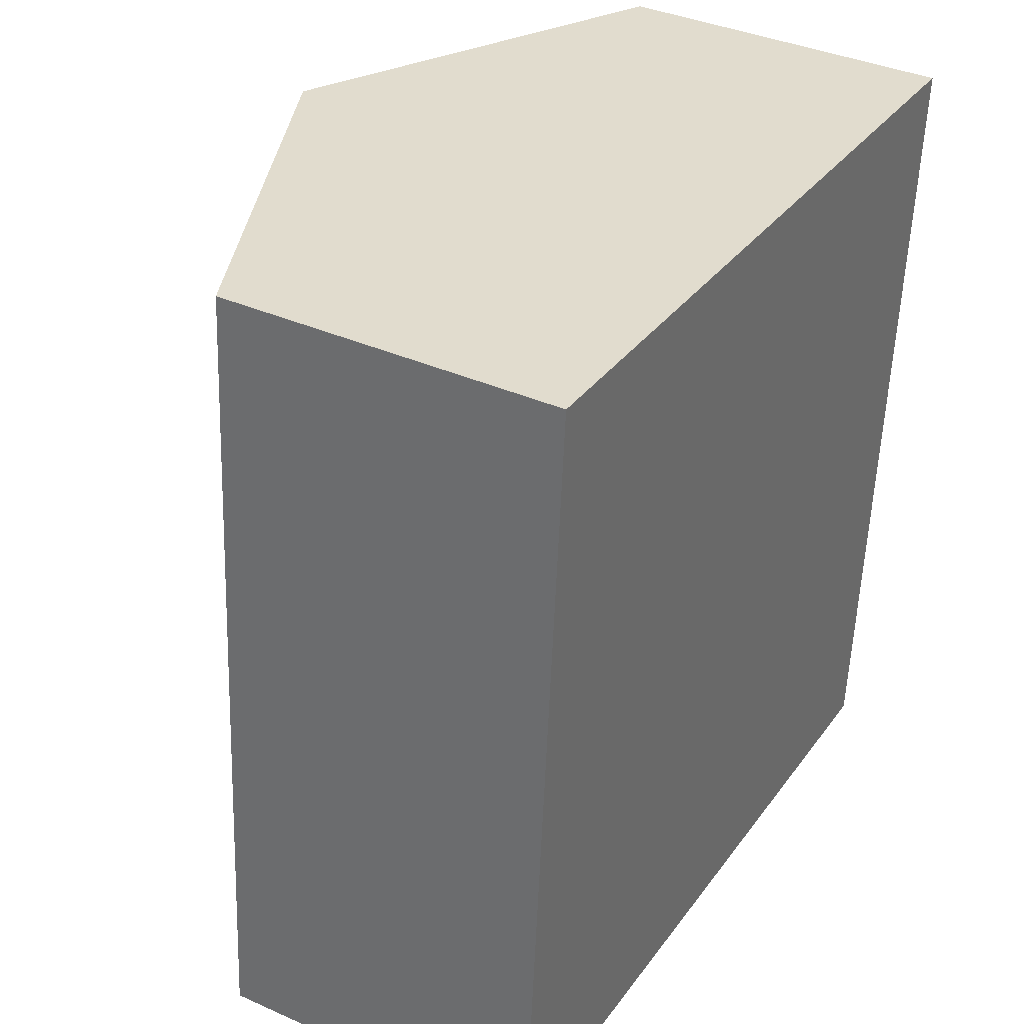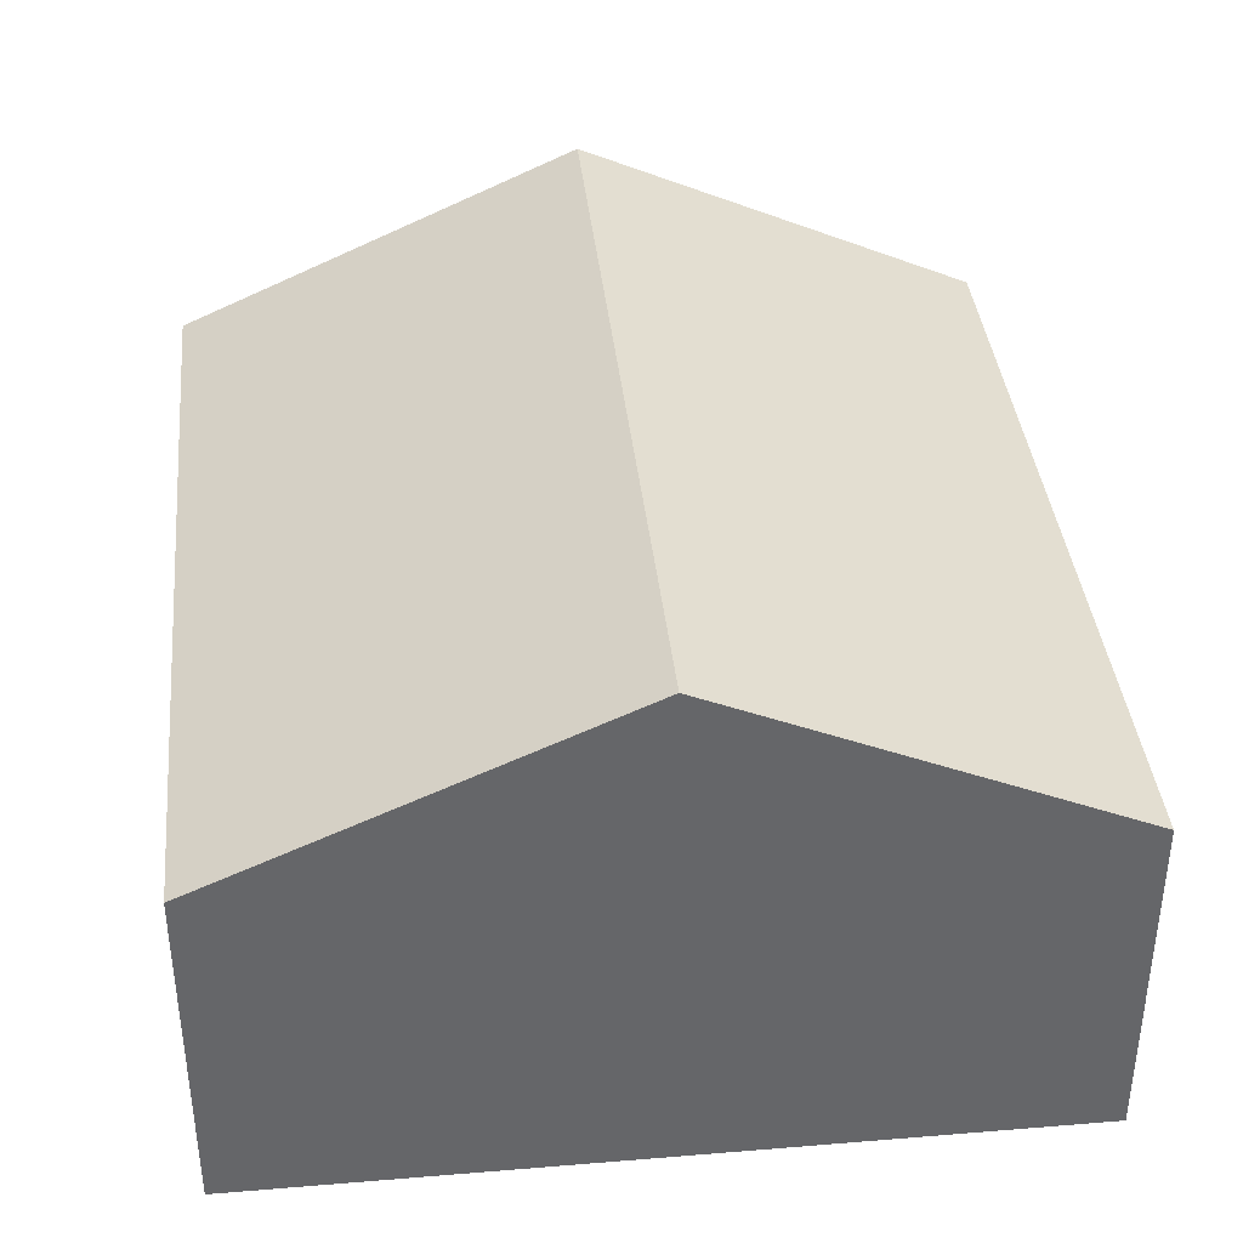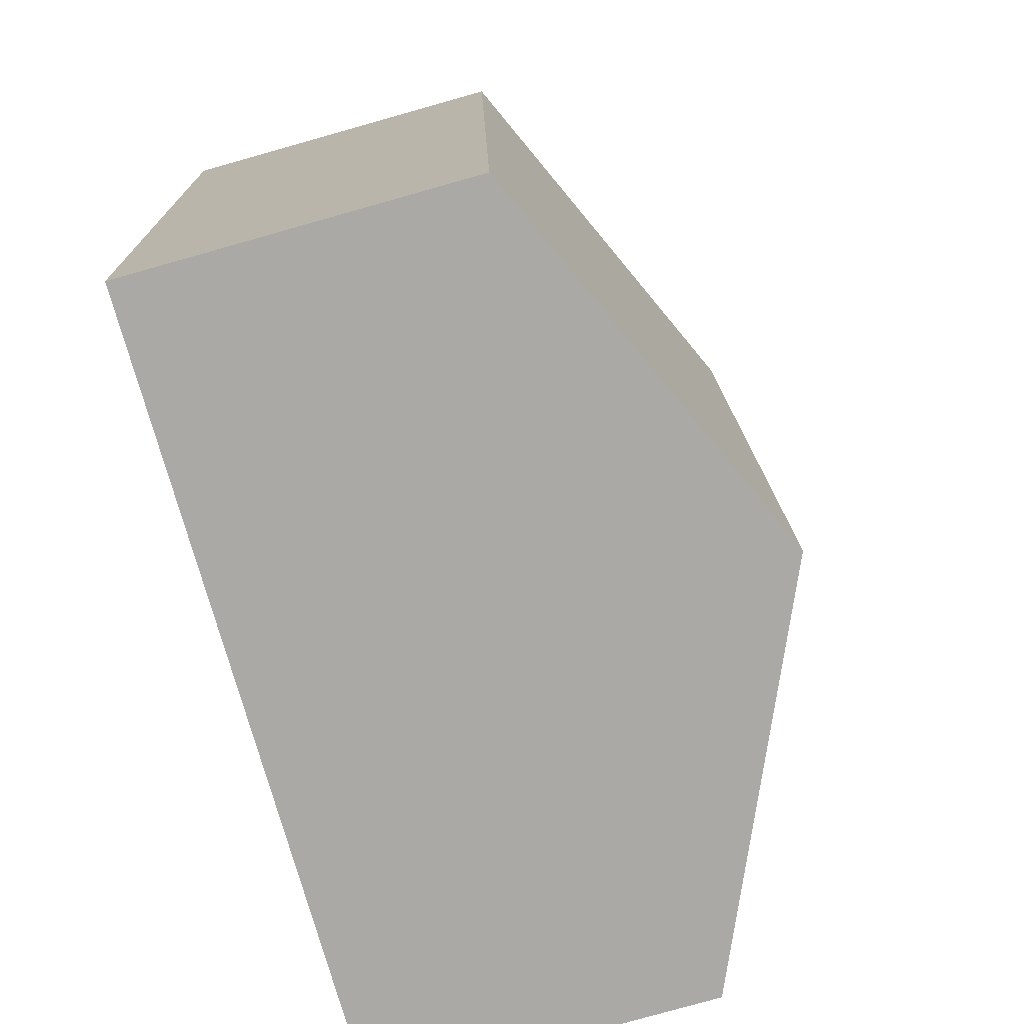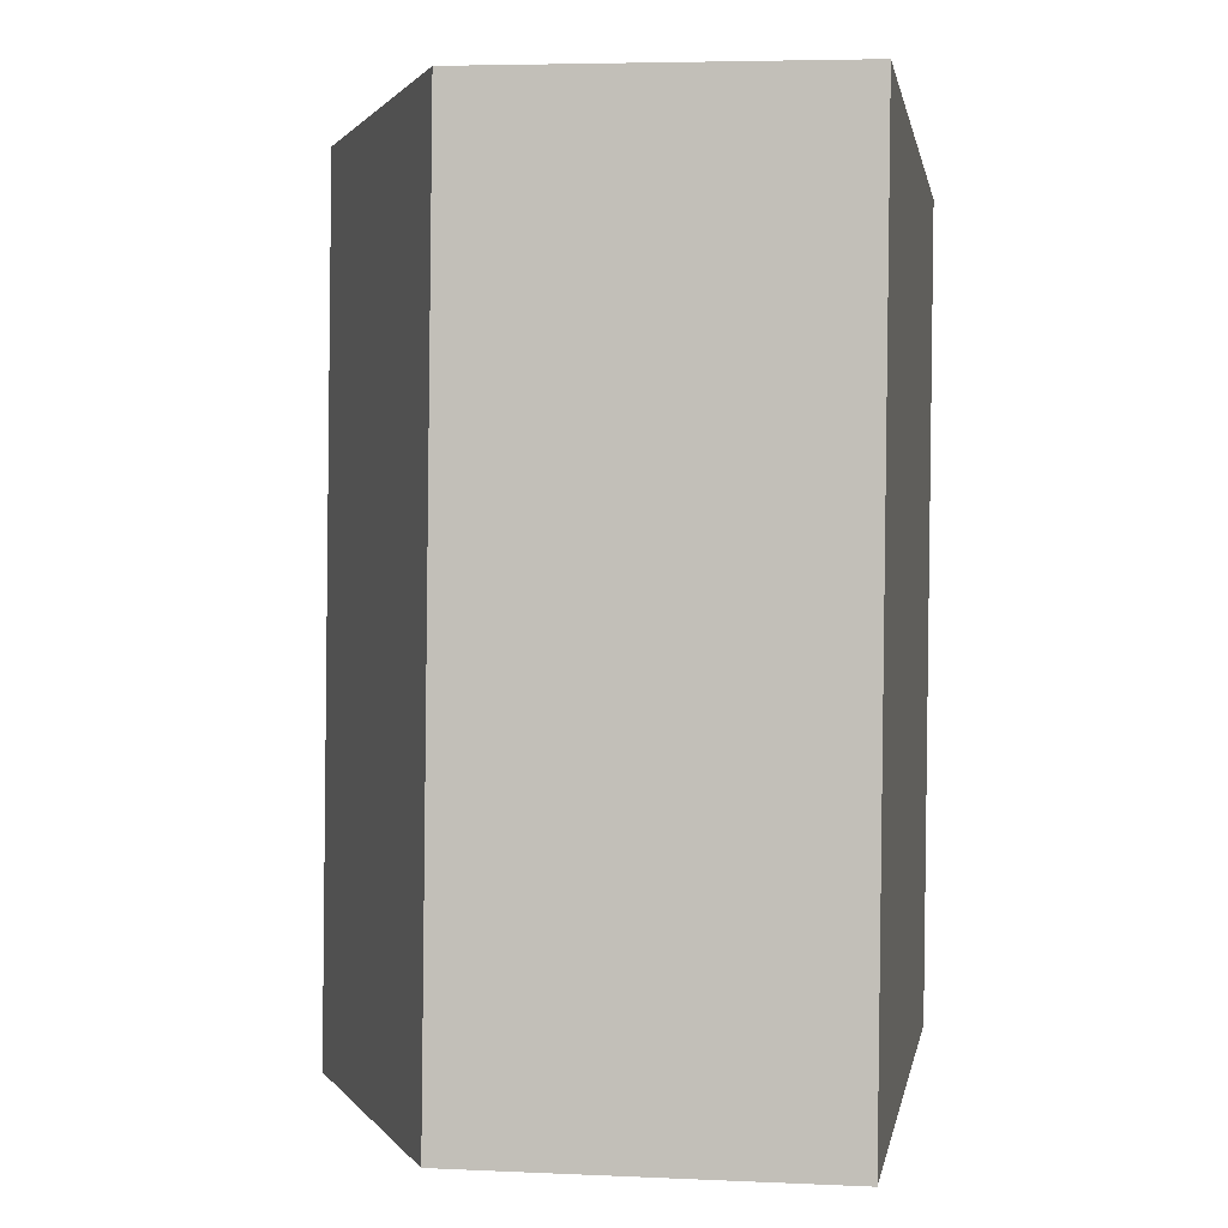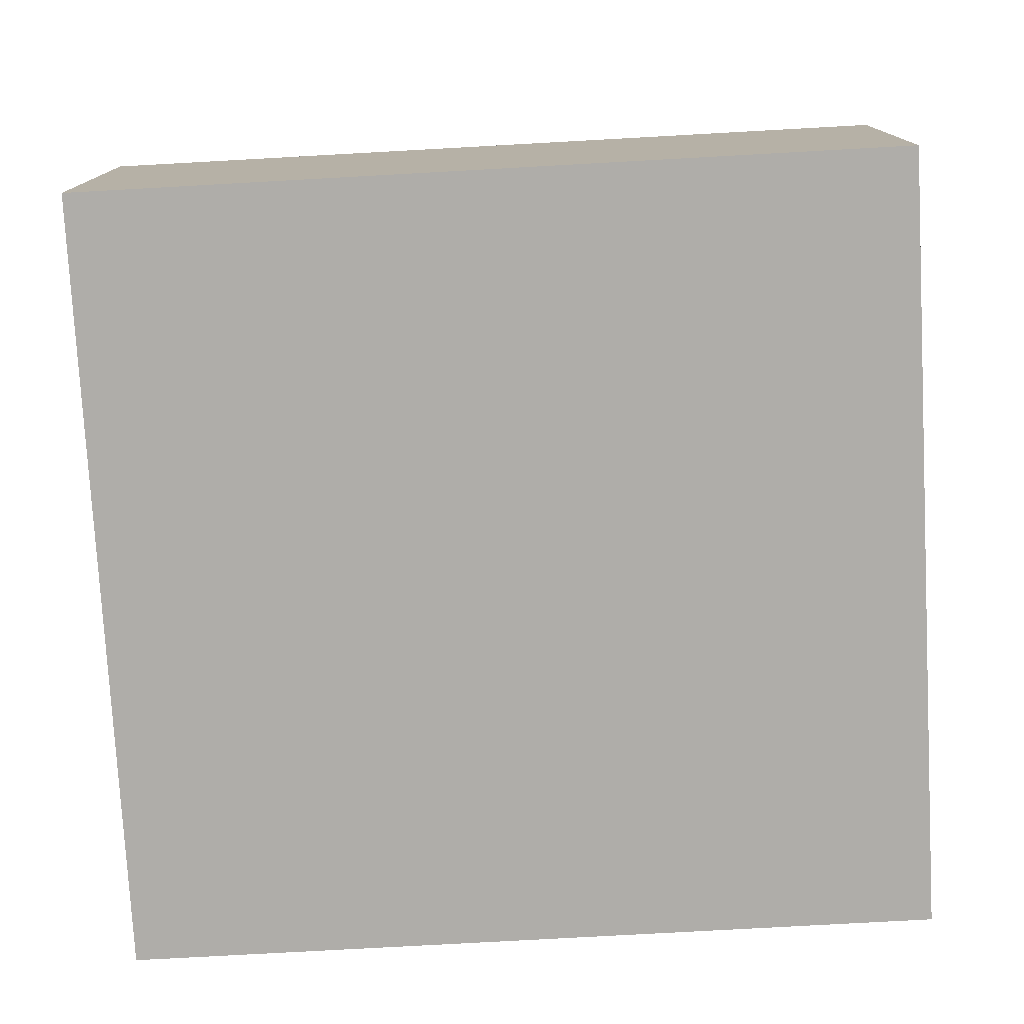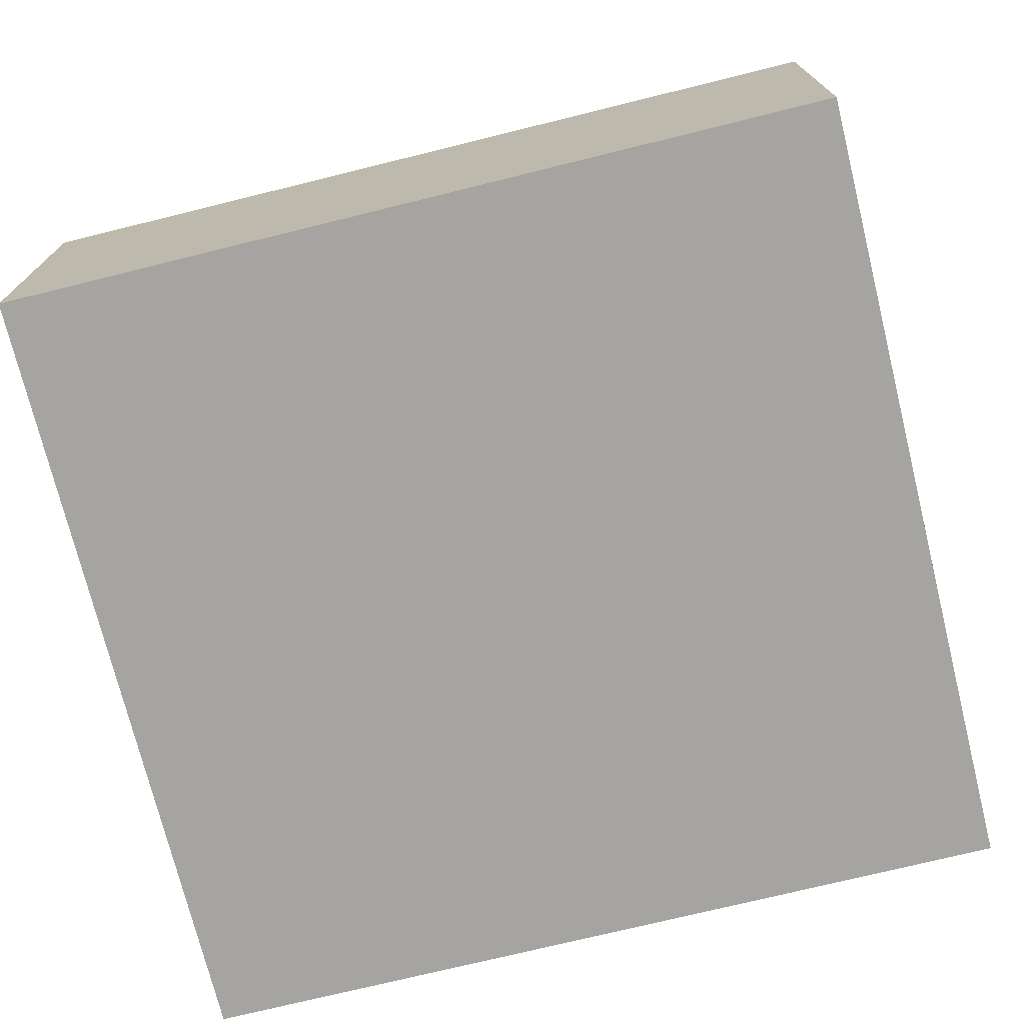
<metadata>
{"format":"obj","ext":"obj","renderer":"f3d","projection":"perspective","resolution":1024,"background":"white","views":[{"elev":37.2,"azim":-60.2,"up":"+Z"},{"elev":38.5,"azim":-1.7,"up":"+Y"},{"elev":-79.6,"azim":105.7,"up":"+Z"},{"elev":4.9,"azim":-81.5,"up":"+Z"},{"elev":-77.3,"azim":97.4,"up":"+Y"},{"elev":-73.5,"azim":108.1,"up":"+Y"}]}
</metadata>
<code>
v  2.772 3.143 4.818
v  4.803 2.073 -0.356
v  2.401 3.143 -0.178
v  5.173 2.074 4.64
v  0.371 2.073 4.996
v  0 2.073 1.269e-16
v  0 0 0
v  0.371 -3.059e-16 4.996
v  2.772 -2.95e-16 4.818
v  5.173 -2.841e-16 4.64
v  4.803 2.18e-17 -0.356
v  2.401 1.09e-17 -0.178
g defaultobject
f 1 2 3
f 2 1 4
f 5 3 6
f 3 5 1
f 7 5 6
f 5 7 8
f 8 1 5
f 1 8 4
f 4 8 9
f 4 9 10
f 10 2 4
f 2 10 11
f 3 7 6
f 7 3 2
f 7 2 12
f 12 2 11
f 9 11 10
f 11 9 8
f 11 8 7
f 11 7 12

</code>
